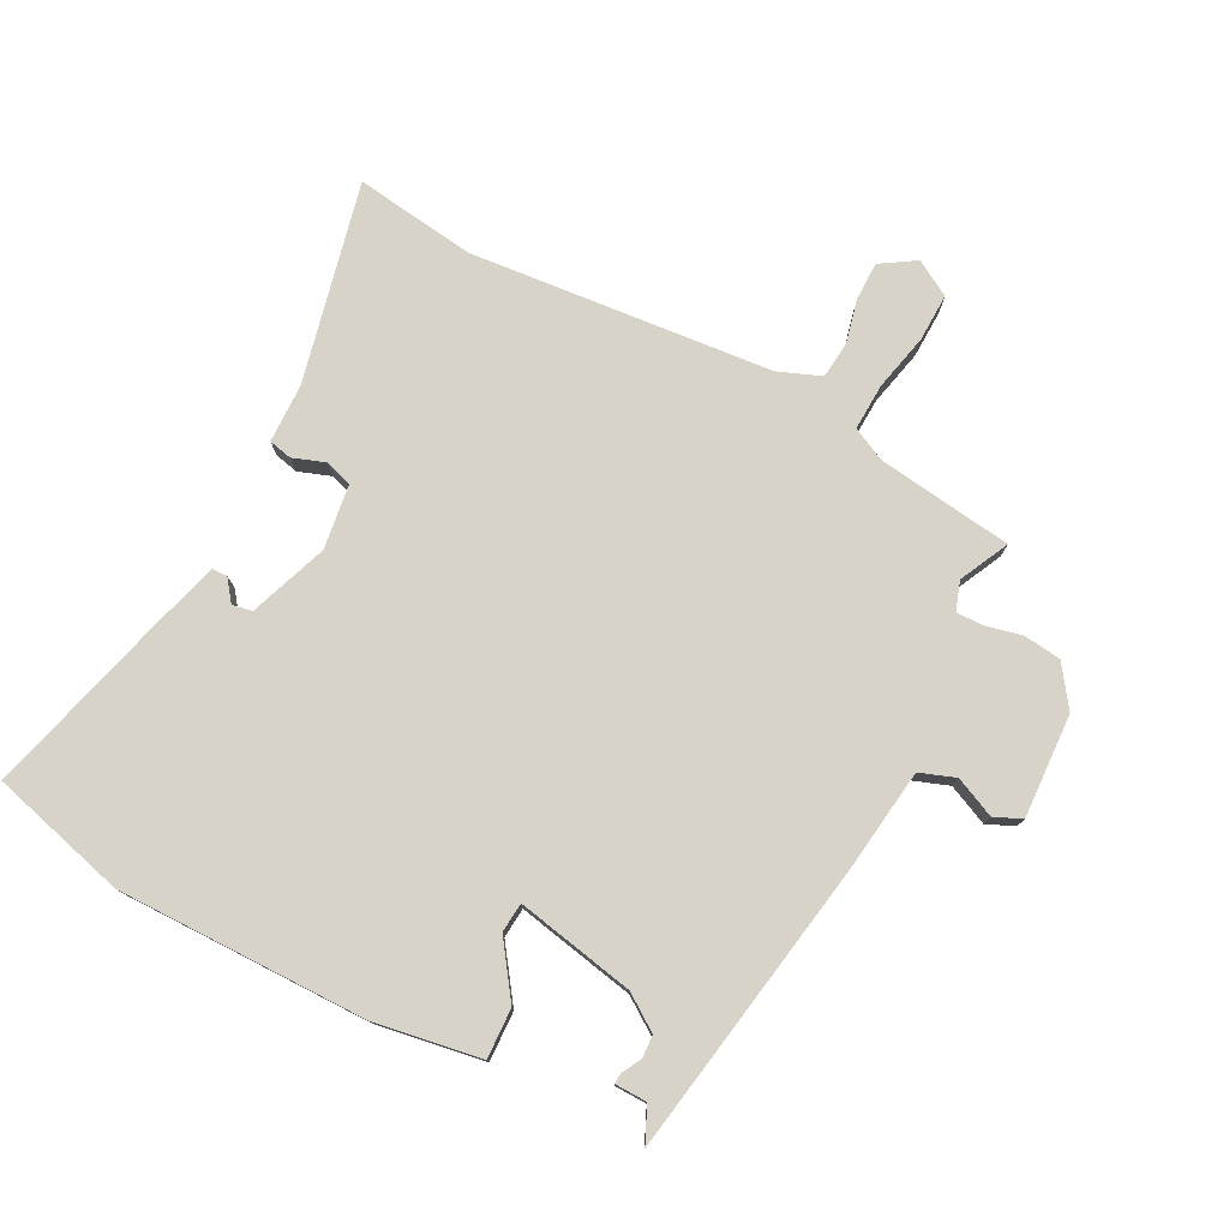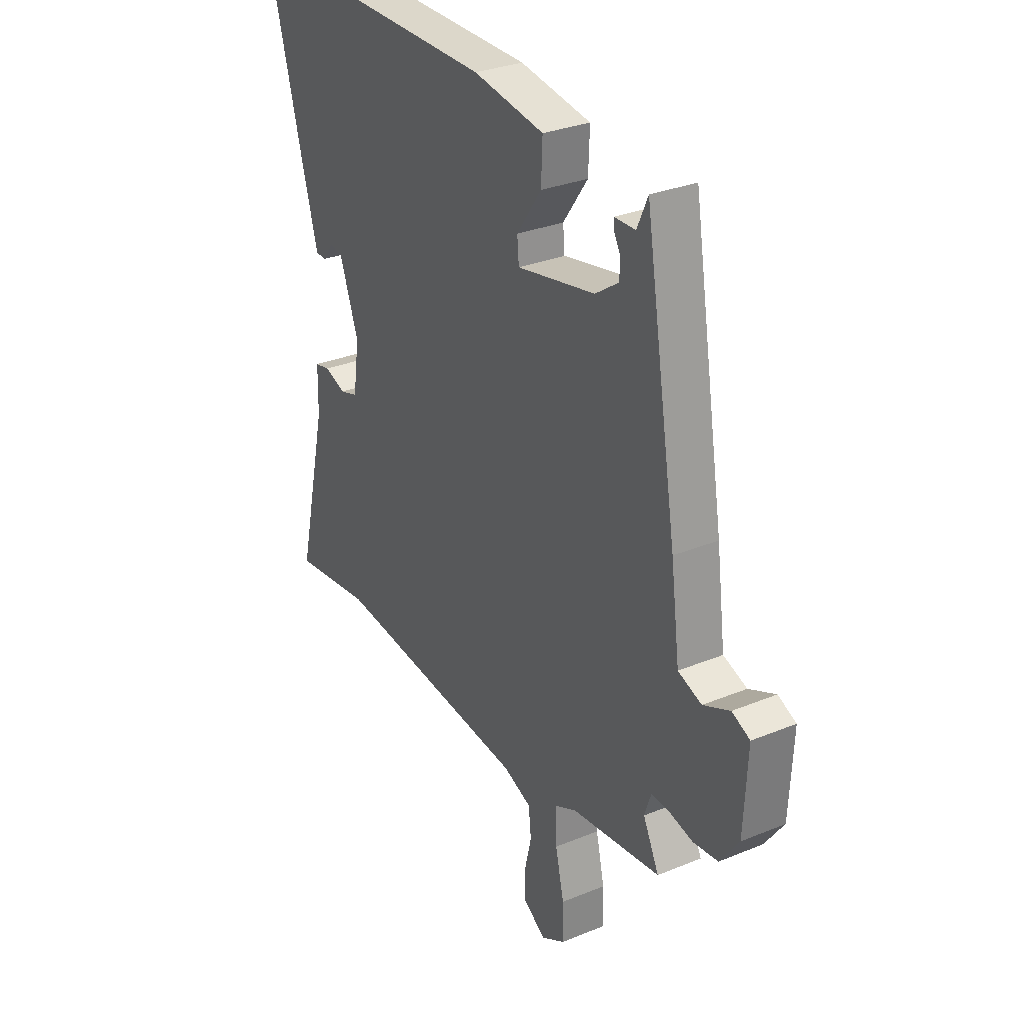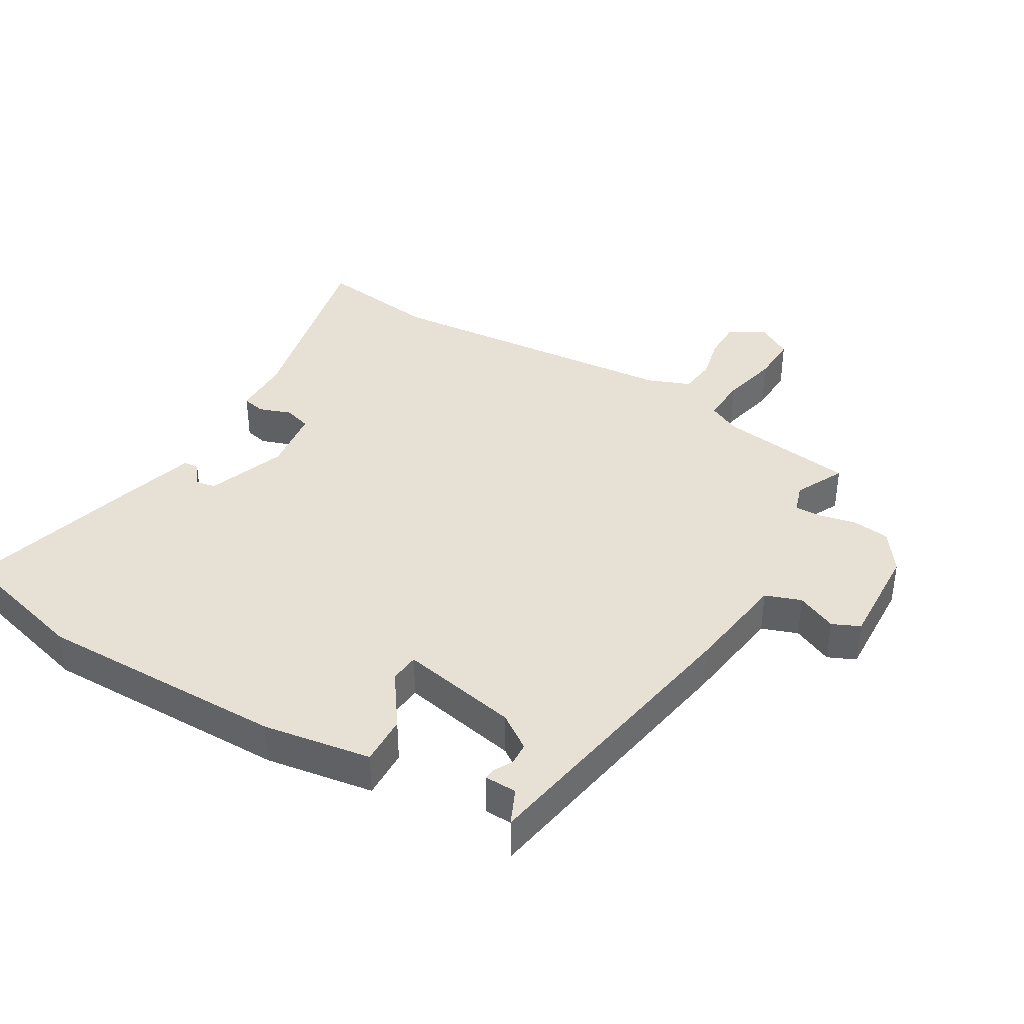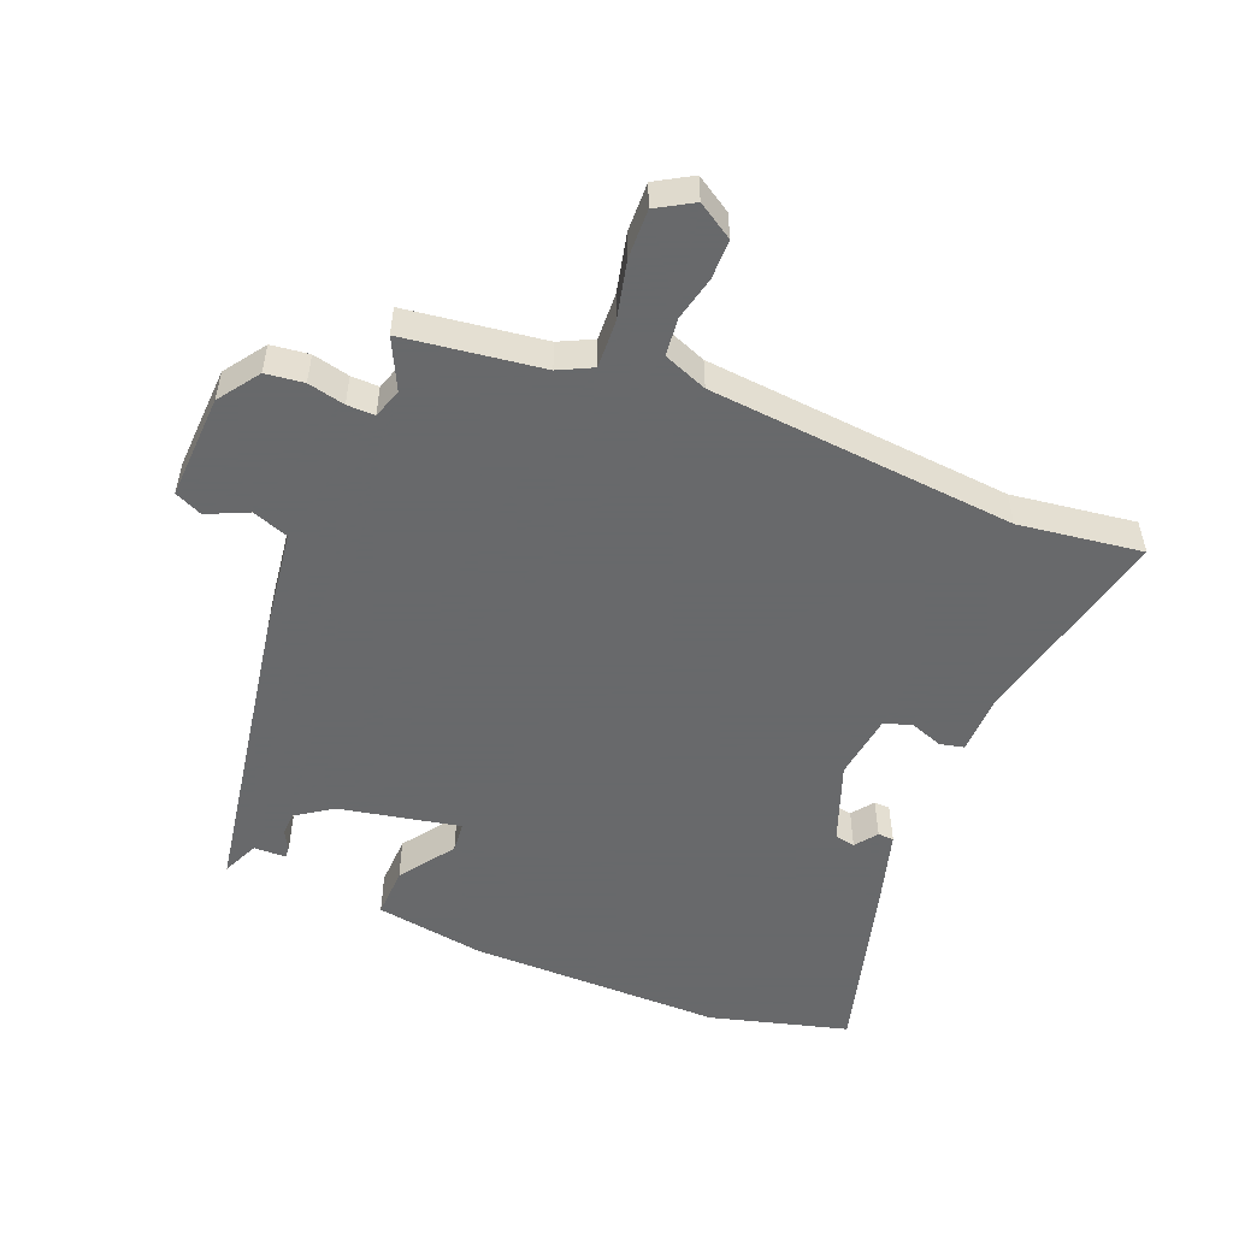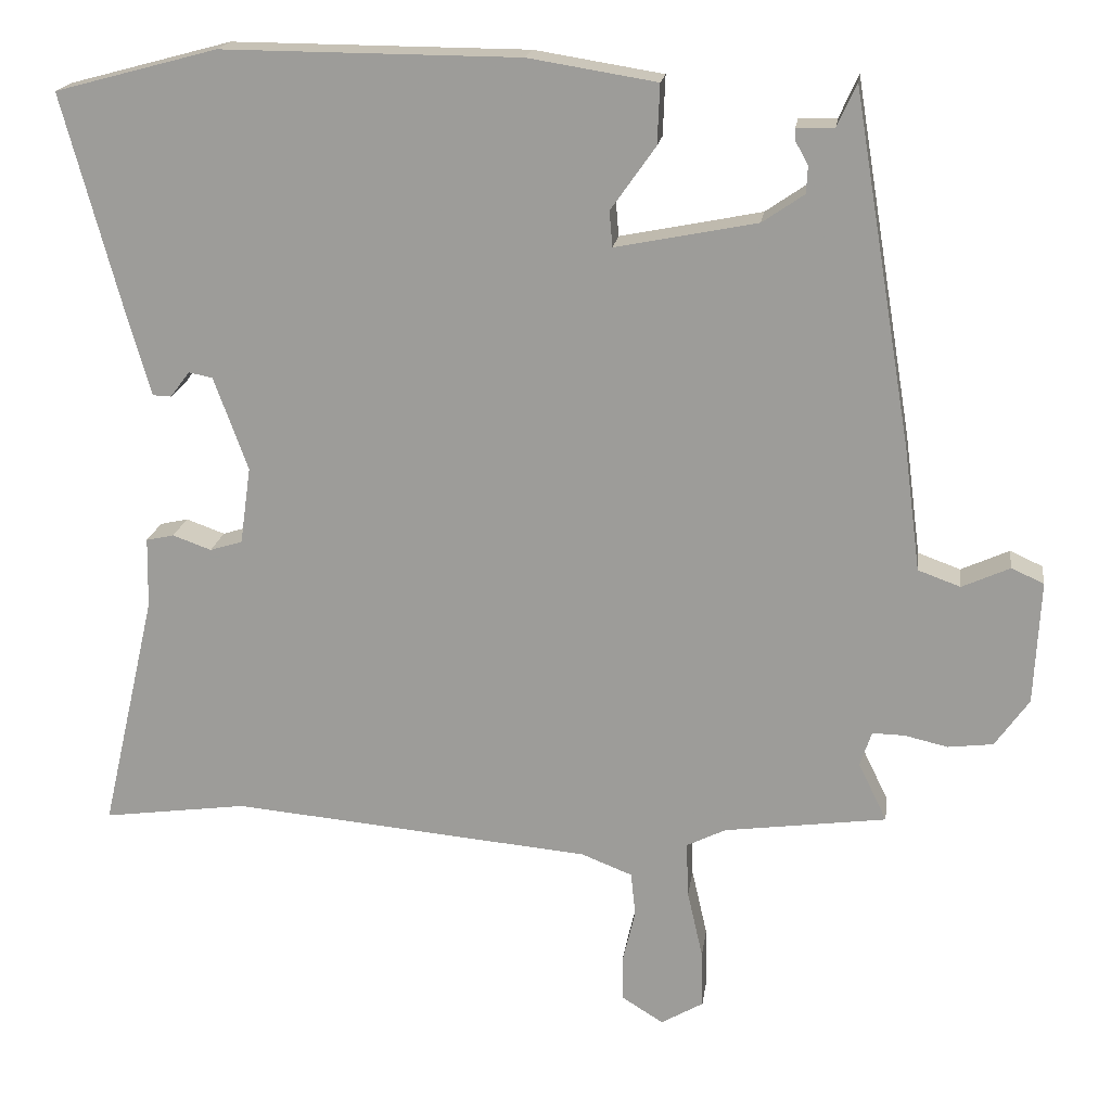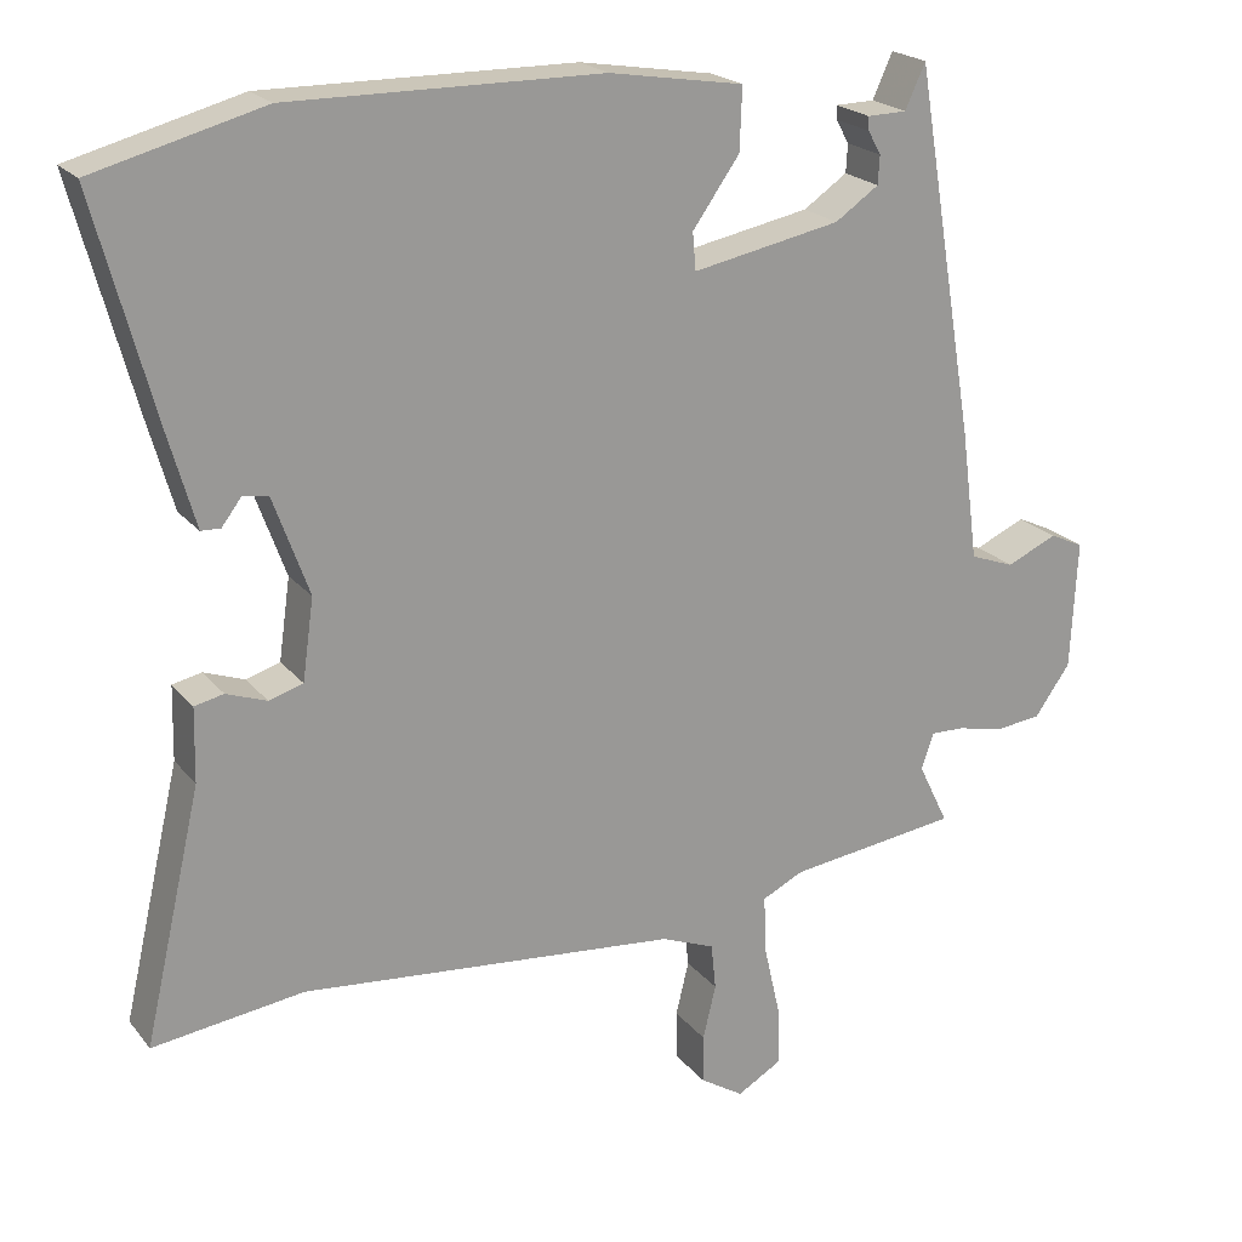
<metadata>
{"format":"obj","ext":"obj","renderer":"f3d","projection":"perspective","resolution":1024,"background":"white","views":[{"elev":77.2,"azim":27.5,"up":"+Y"},{"elev":30.3,"azim":59.2,"up":"+Z"},{"elev":39.0,"azim":30.8,"up":"+Y"},{"elev":-52.6,"azim":158.2,"up":"+Y"},{"elev":18.5,"azim":7.7,"up":"+Z"},{"elev":21.1,"azim":-27.5,"up":"+Z"}]}
</metadata>
<code>
v 0.499 0.07 -0.45
v 0.289 0.07 -0.478
v 0.238 0.07 -0.503
v 0.241 0.07 -0.575
v 0.261 0.07 -0.663
v 0.263 0.07 -0.737
v 0.208 0.07 -0.769
v 0.154 0.07 -0.735
v 0.154 0.07 -0.675
v 0.17 0.07 -0.608
v 0.164 0.07 -0.551
v 0.098 0.07 -0.525
v -0.368 0.07 -0.482
v -0.555 0.07 -0.507
v -0.484 0.07 -0.198
v -0.482 0.07 -0.107
v -0.446 0.07 -0.099
v -0.396 0.07 -0.117
v -0.354 0.07 -0.104
v -0.34 0.07 -0.004
v -0.384 0.07 0.117
v -0.415 0.07 0.123
v -0.44 0.07 0.09
v -0.464 0.07 0.091
v -0.496 0.07 0.203
v -0.571 0.07 0.481
v -0.361 0.07 0.537
v 0.024 0.07 0.534
v 0.19 0.07 0.507
v 0.187 0.07 0.43
v 0.129 0.07 0.348
v 0.133 0.07 0.302
v 0.316 0.07 0.338
v 0.37 0.07 0.375
v 0.372 0.07 0.41
v 0.356 0.07 0.439
v 0.355 0.07 0.456
v 0.404 0.07 0.457
v 0.429 0.07 0.512
v 0.505 0.07 0.057
v 0.526 0.07 -0.103
v 0.581 0.07 -0.123
v 0.643 0.07 -0.095
v 0.685 0.07 -0.114
v 0.677 0.07 -0.274
v 0.633 0.07 -0.336
v 0.575 0.07 -0.343
v 0.519 0.07 -0.33
v 0.477 0.07 -0.329
v 0.462 0.07 -0.374
v 0.499 0 -0.45
v 0.289 0 -0.478
v 0.238 0 -0.503
v 0.241 0 -0.575
v 0.261 0 -0.663
v 0.263 0 -0.737
v 0.208 0 -0.769
v 0.154 0 -0.735
v 0.154 0 -0.675
v 0.17 0 -0.608
v 0.164 0 -0.551
v 0.098 0 -0.525
v -0.368 0 -0.482
v -0.555 0 -0.507
v -0.484 0 -0.198
v -0.482 0 -0.107
v -0.446 0 -0.099
v -0.396 0 -0.117
v -0.354 0 -0.104
v -0.34 0 -0.004
v -0.384 0 0.117
v -0.415 0 0.123
v -0.44 0 0.09
v -0.464 0 0.091
v -0.496 0 0.203
v -0.571 0 0.481
v -0.361 0 0.537
v 0.024 0 0.534
v 0.19 0 0.507
v 0.187 0 0.43
v 0.129 0 0.348
v 0.133 0 0.302
v 0.316 0 0.338
v 0.37 0 0.375
v 0.372 0 0.41
v 0.356 0 0.439
v 0.355 0 0.456
v 0.404 0 0.457
v 0.429 0 0.512
v 0.505 0 0.057
v 0.526 0 -0.103
v 0.581 0 -0.123
v 0.643 0 -0.095
v 0.685 0 -0.114
v 0.677 0 -0.274
v 0.633 0 -0.336
v 0.575 0 -0.343
v 0.519 0 -0.33
v 0.477 0 -0.329
v 0.462 0 -0.374
f 46 47 48
f 45 46 48
f 44 45 48
f 43 44 48
f 42 43 48
f 41 42 48 49
f 41 49 50
f 40 41 50
f 39 40 50
f 38 39 50
f 35 36 37 38
f 34 35 38 50
f 29 30 31
f 28 29 31
f 27 28 31
f 26 27 31
f 25 26 31
f 25 31 32
f 22 23 24 25
f 21 22 25 32
f 20 21 32 33
f 15 16 17 18
f 15 18 19
f 14 15 19
f 13 14 19
f 19 20 33
f 13 19 33
f 12 13 33
f 8 9 10
f 7 8 10
f 6 7 10
f 5 6 10
f 4 5 10
f 3 4 10 11
f 50 1 2
f 50 2 3
f 34 50 3
f 12 33 34
f 11 12 34
f 3 11 34
f 98 97 96
f 98 96 95
f 98 95 94
f 98 94 93
f 98 93 92
f 99 98 92 91
f 100 99 91
f 100 91 90
f 100 90 89
f 100 89 88
f 88 87 86 85
f 100 88 85 84
f 81 80 79
f 81 79 78
f 81 78 77
f 81 77 76
f 81 76 75
f 82 81 75
f 75 74 73 72
f 82 75 72 71
f 83 82 71 70
f 68 67 66 65
f 69 68 65
f 69 65 64
f 69 64 63
f 83 70 69
f 83 69 63
f 83 63 62
f 60 59 58
f 60 58 57
f 60 57 56
f 60 56 55
f 60 55 54
f 61 60 54 53
f 52 51 100
f 53 52 100
f 53 100 84
f 84 83 62
f 84 62 61
f 84 61 53
f 1 51 52 2
f 2 52 53 3
f 3 53 54 4
f 4 54 55 5
f 5 55 56 6
f 6 56 57 7
f 7 57 58 8
f 8 58 59 9
f 9 59 60 10
f 10 60 61 11
f 11 61 62 12
f 12 62 63 13
f 13 63 64 14
f 14 64 65 15
f 15 65 66 16
f 16 66 67 17
f 17 67 68 18
f 18 68 69 19
f 19 69 70 20
f 20 70 71 21
f 21 71 72 22
f 22 72 73 23
f 23 73 74 24
f 24 74 75 25
f 25 75 76 26
f 26 76 77 27
f 27 77 78 28
f 28 78 79 29
f 29 79 80 30
f 30 80 81 31
f 31 81 82 32
f 32 82 83 33
f 33 83 84 34
f 34 84 85 35
f 35 85 86 36
f 36 86 87 37
f 37 87 88 38
f 38 88 89 39
f 39 89 90 40
f 40 90 91 41
f 41 91 92 42
f 42 92 93 43
f 43 93 94 44
f 44 94 95 45
f 45 95 96 46
f 46 96 97 47
f 47 97 98 48
f 48 98 99 49
f 49 99 100 50
f 50 100 51 1

</code>
